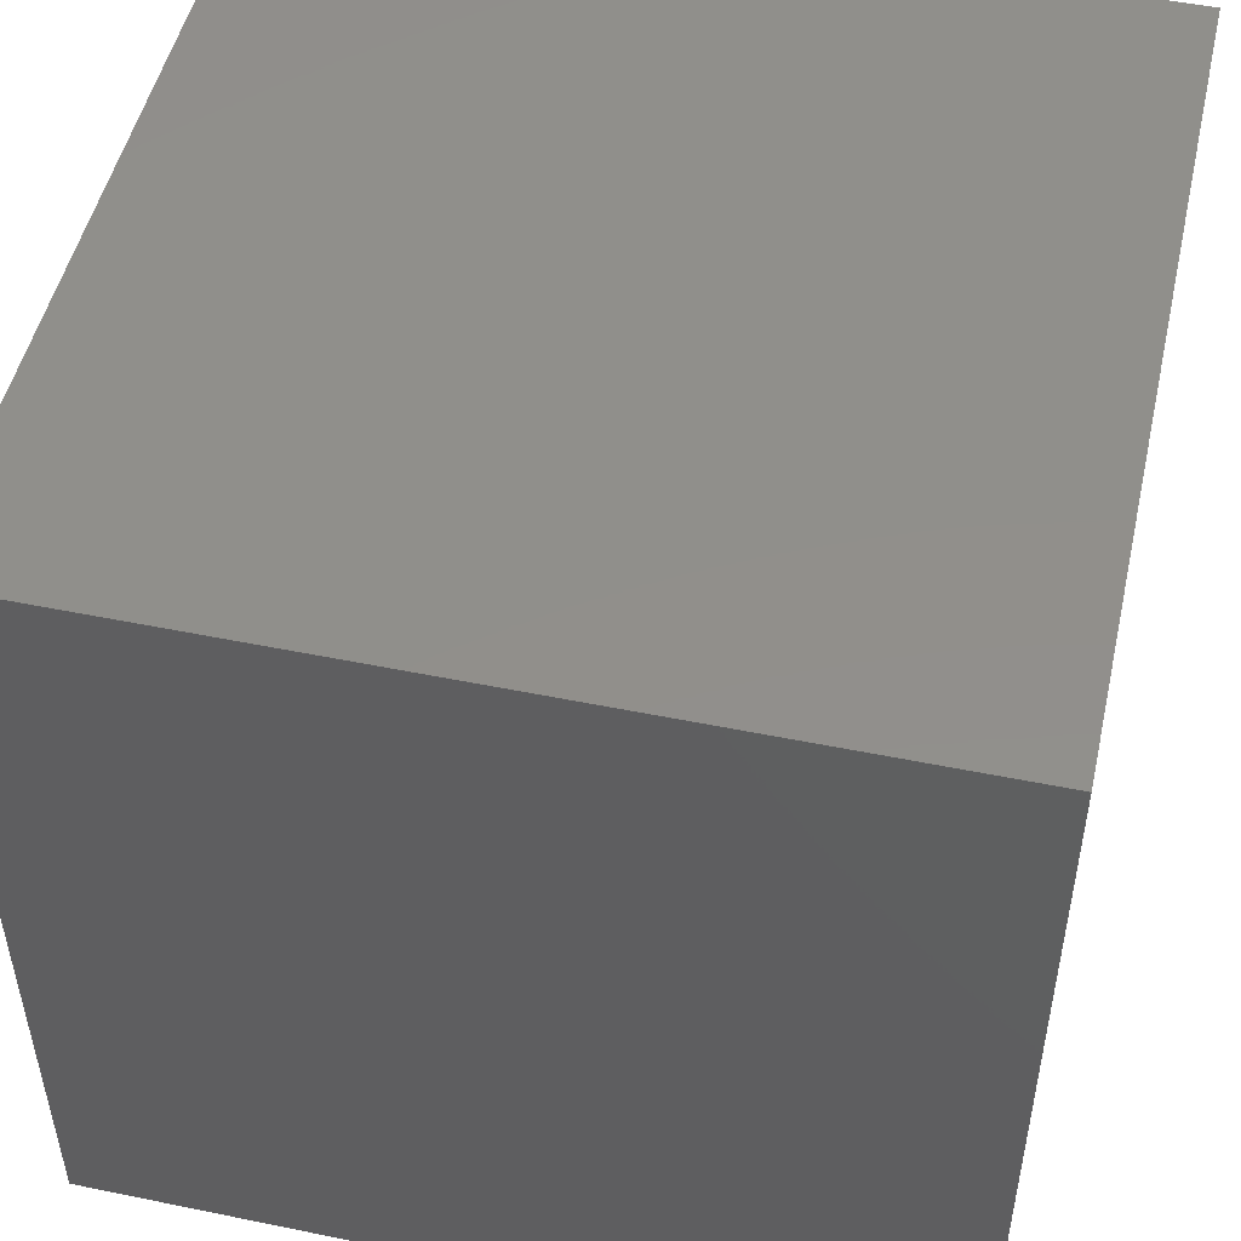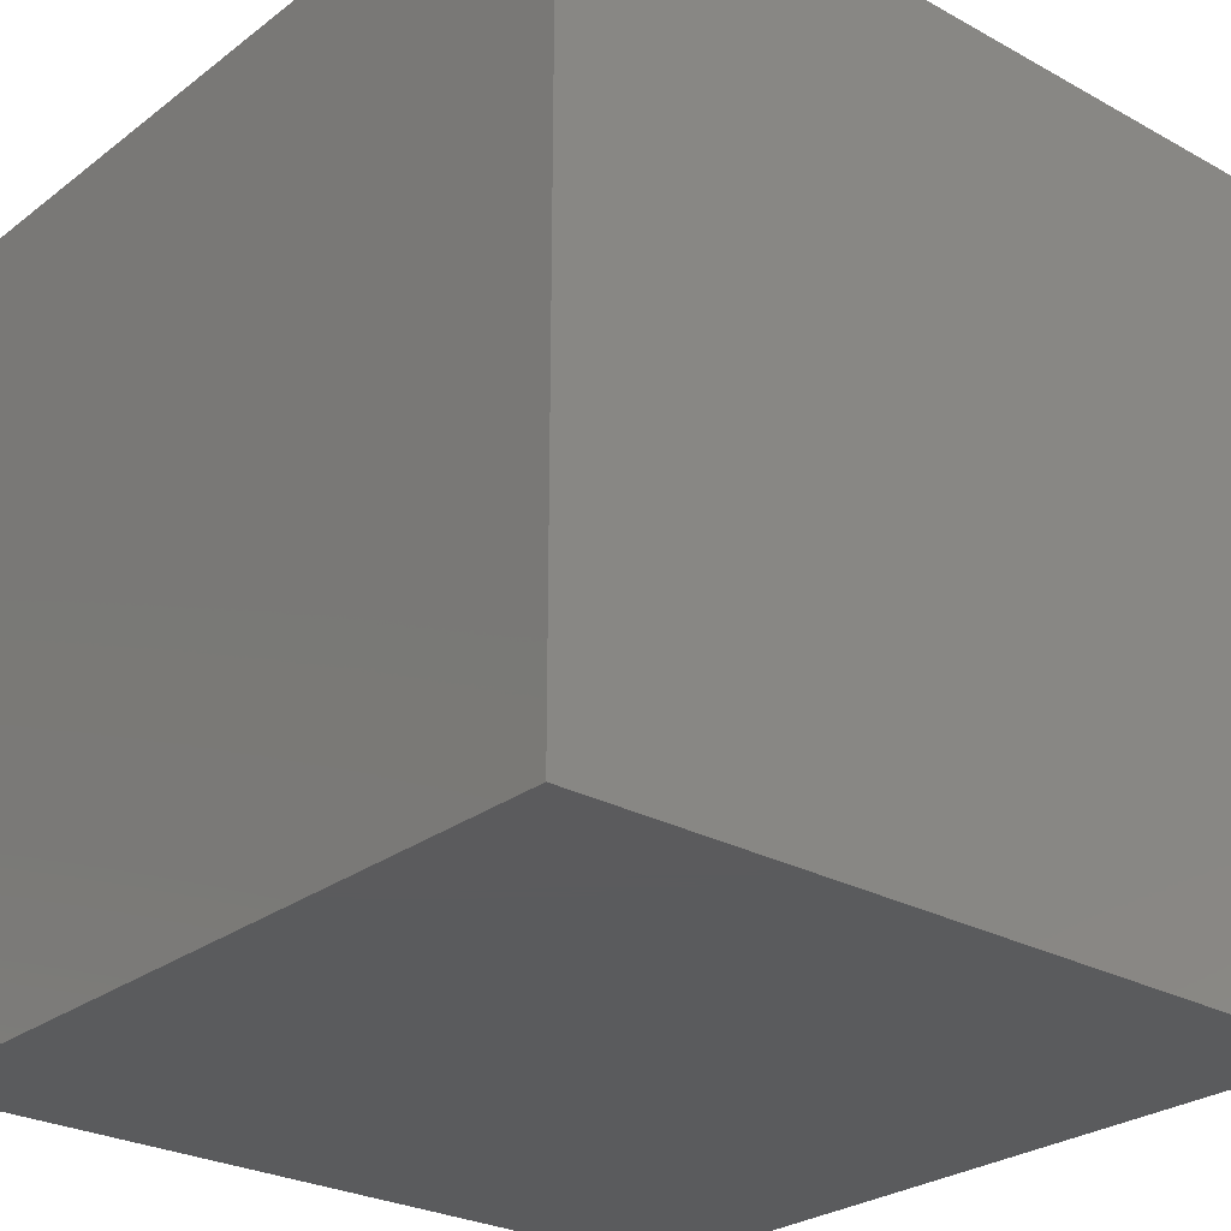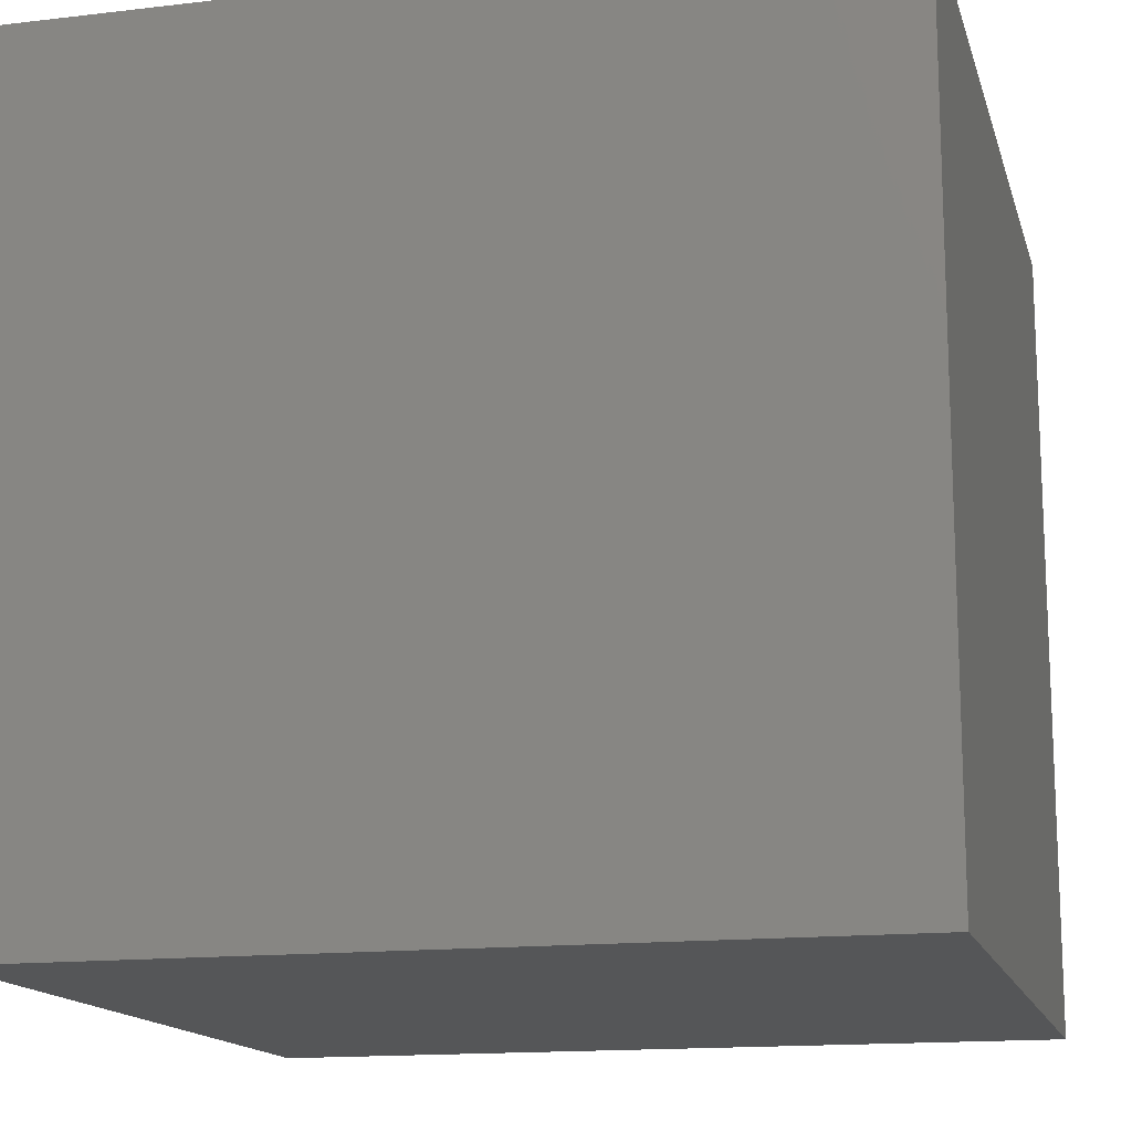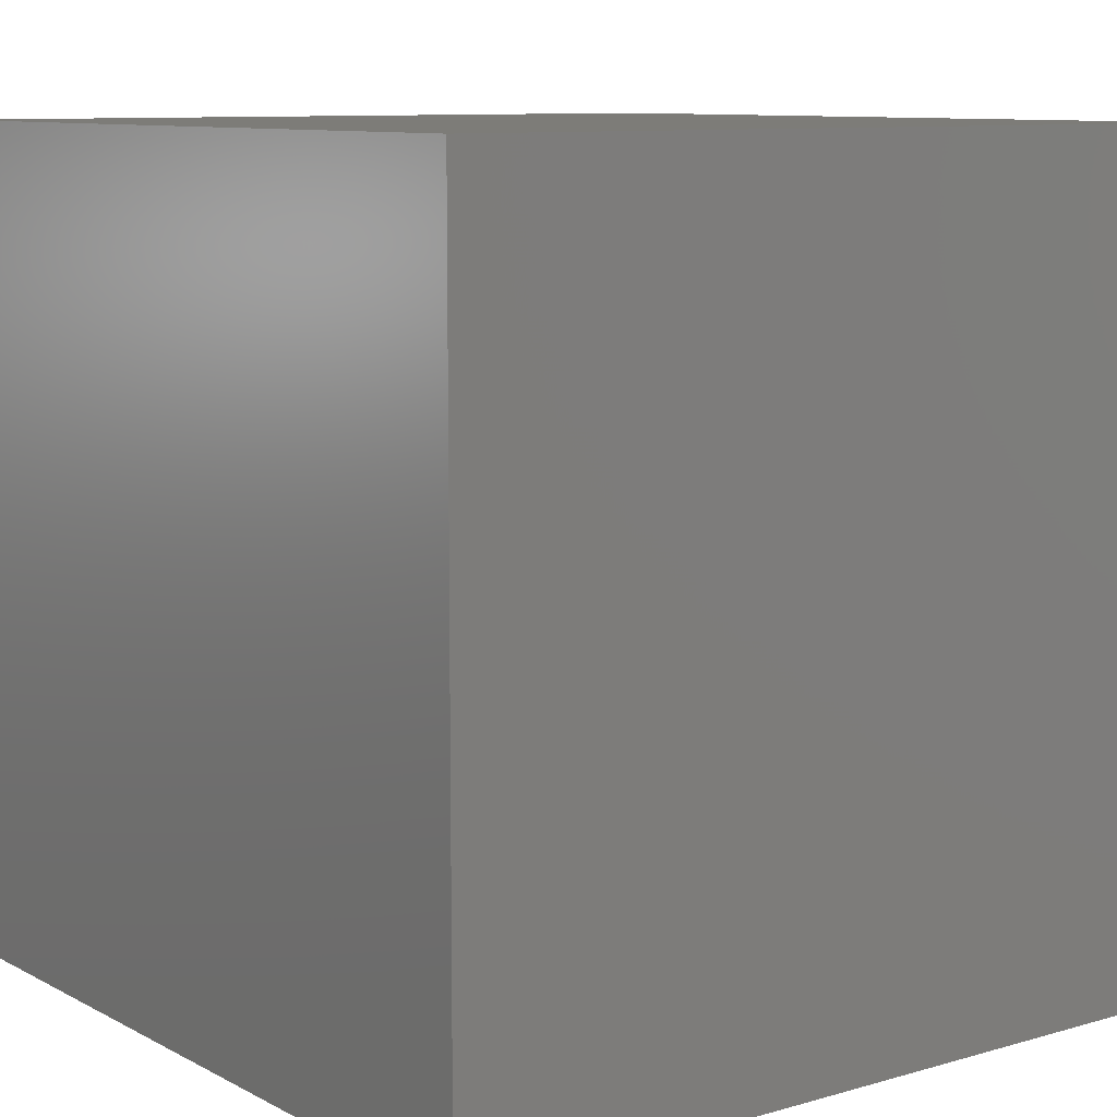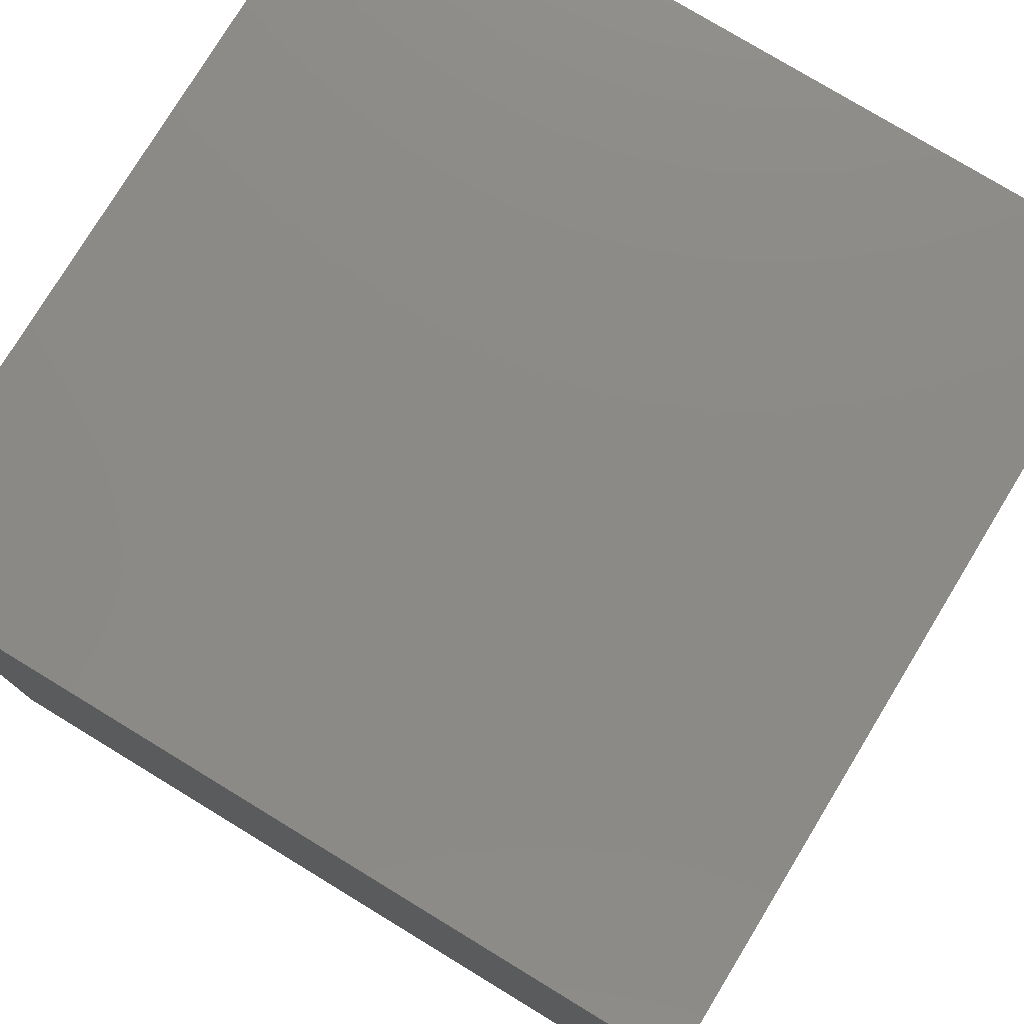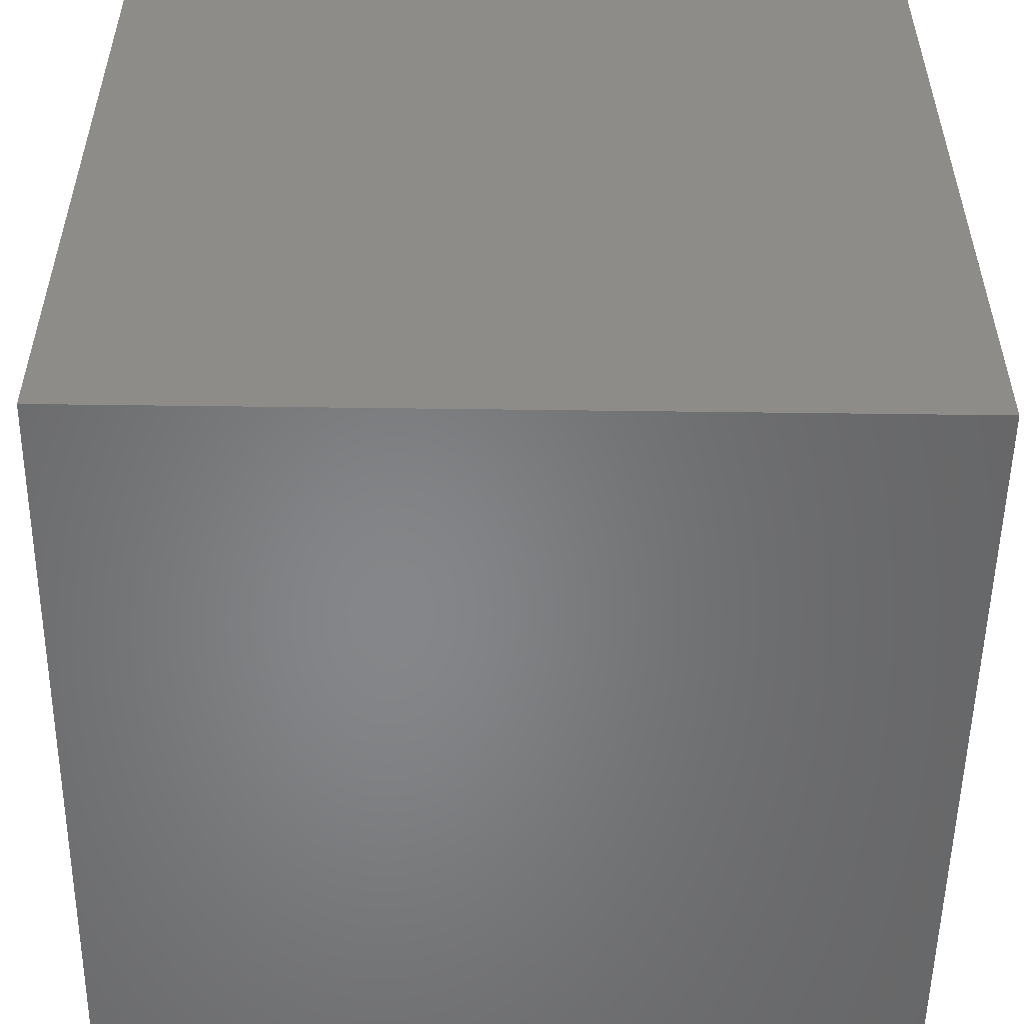
<metadata>
{"format":"stl","ext":"stl","renderer":"f3d","projection":"perspective","resolution":1024,"background":"white","views":[{"elev":50.1,"azim":-77.3,"up":"+Y"},{"elev":-26.7,"azim":49.4,"up":"+Y"},{"elev":-14.8,"azim":-75.7,"up":"+Z"},{"elev":9.5,"azim":143.1,"up":"+Y"},{"elev":77.8,"azim":121.3,"up":"+Y"},{"elev":-53.3,"azim":-0.8,"up":"+Y"}]}
</metadata>
<code>
# stl→obj: 8 verts, 12 faces
v 0.5 0.5 0.5
v 0.5 -0.5 0.5
v 0.5 0.5 -0.5
v 0.5 -0.5 -0.5
v -0.5 0.5 -0.5
v -0.5 -0.5 -0.5
v -0.5 0.5 0.5
v -0.5 -0.5 0.5
f 1 2 3
f 2 4 3
f 5 6 7
f 6 8 7
f 5 7 3
f 7 1 3
f 8 6 2
f 6 4 2
f 7 8 1
f 8 2 1
f 3 4 5
f 4 6 5

</code>
